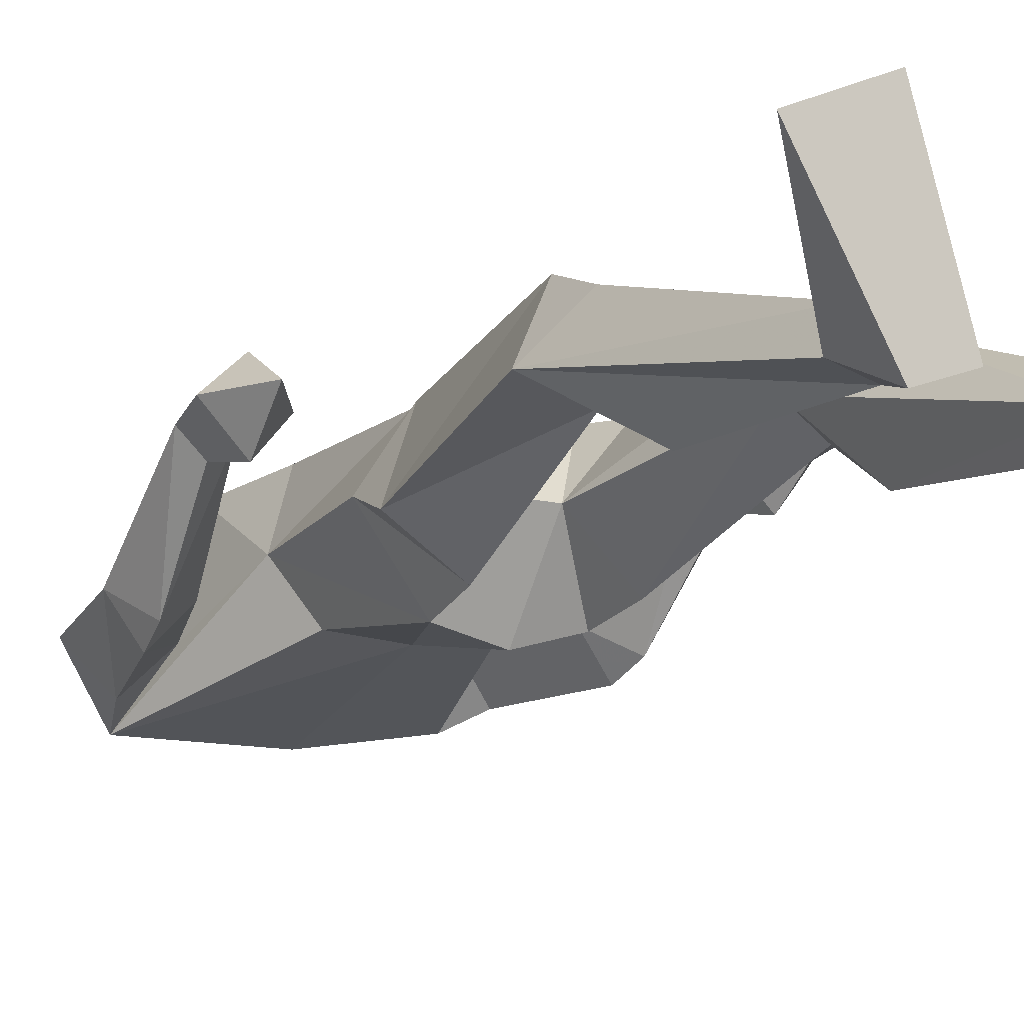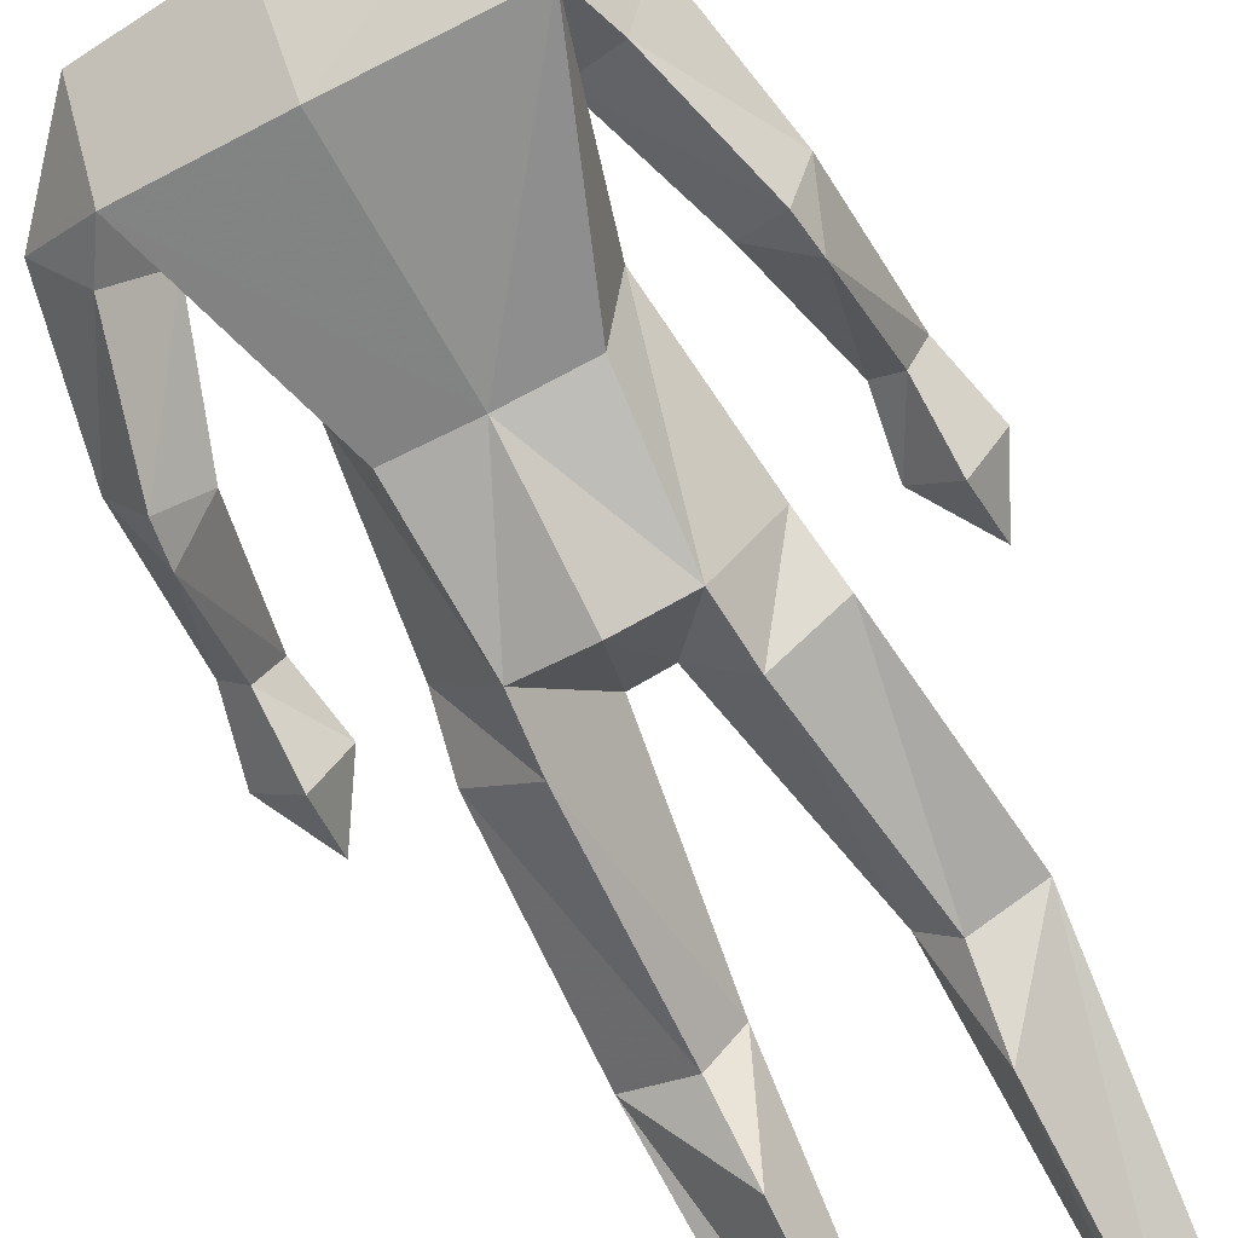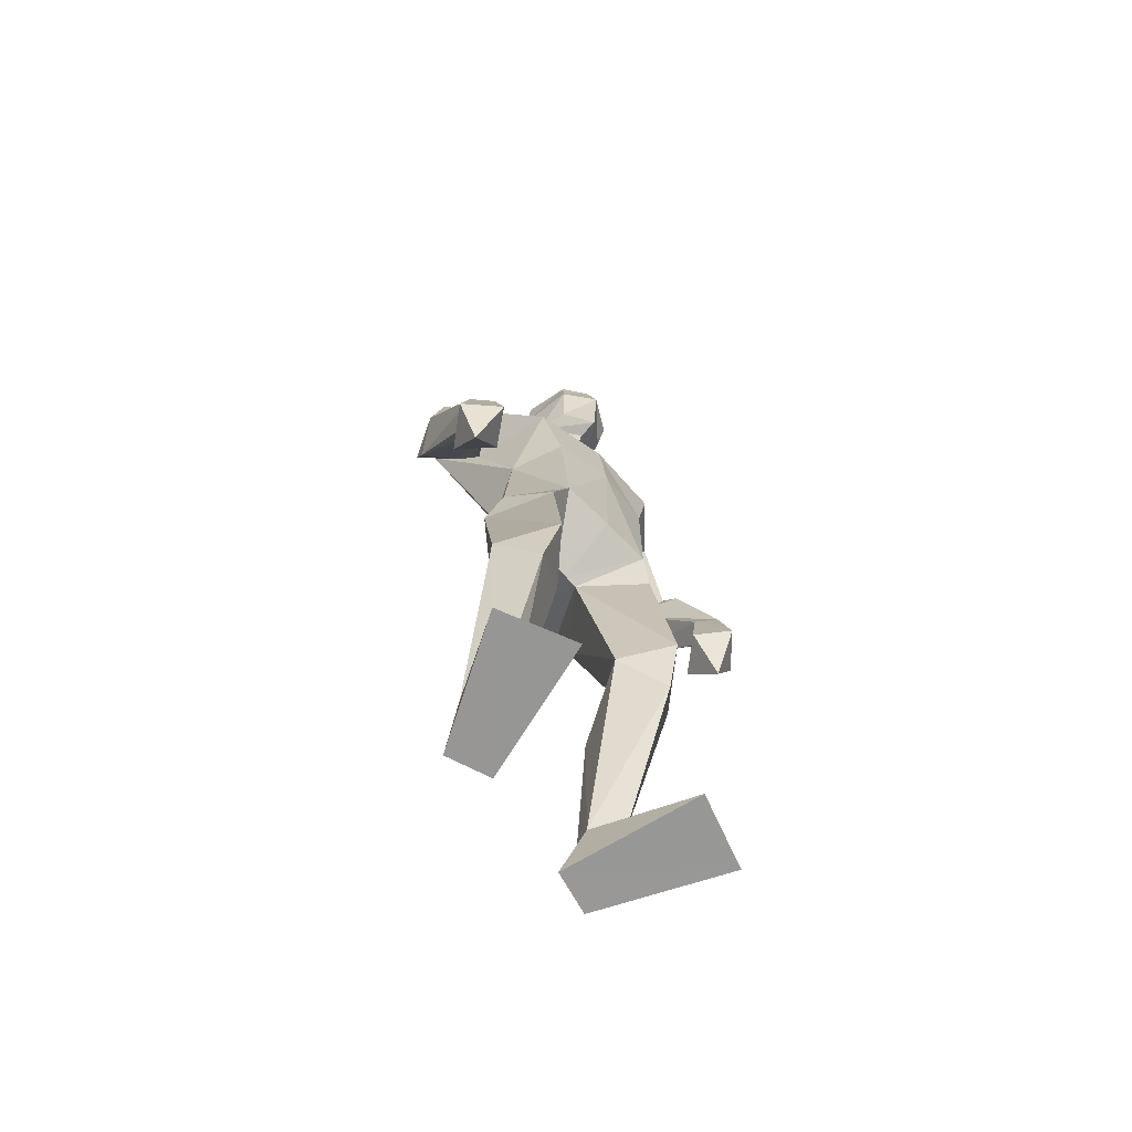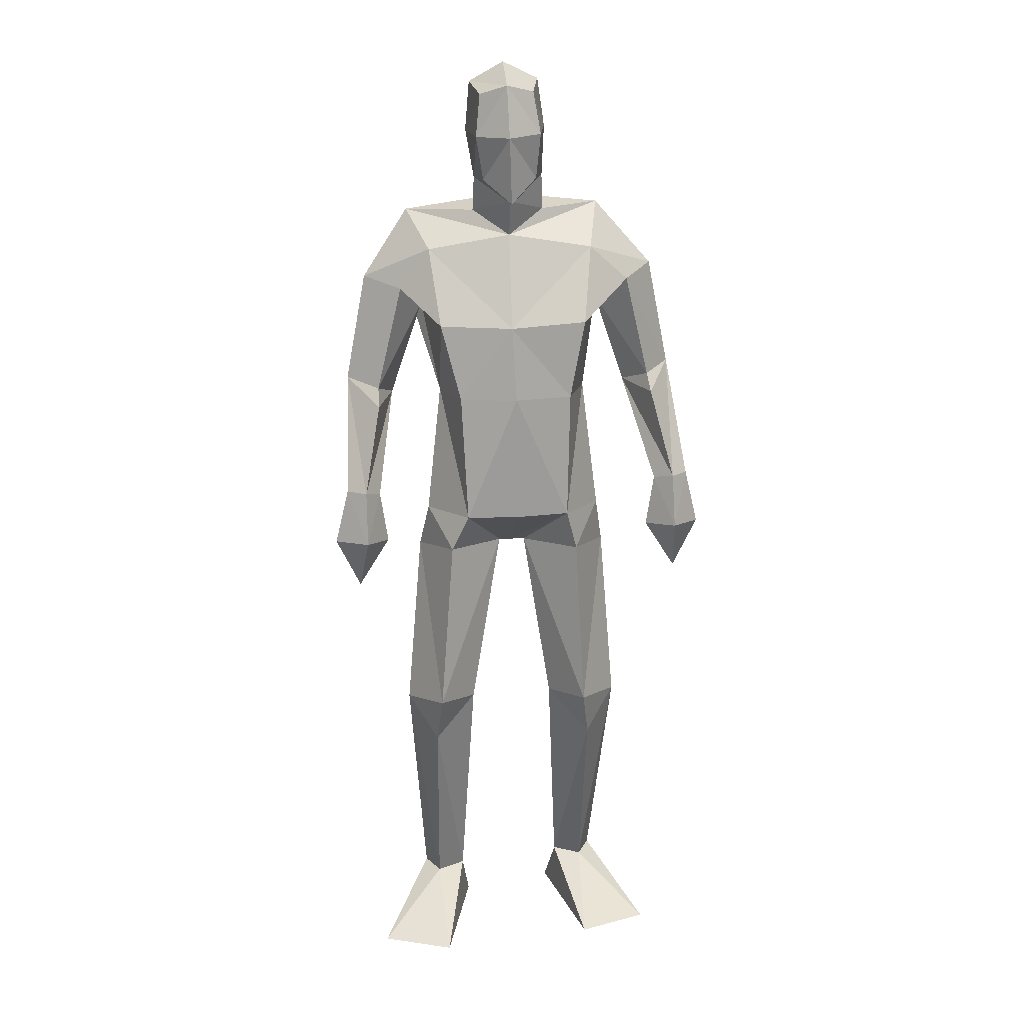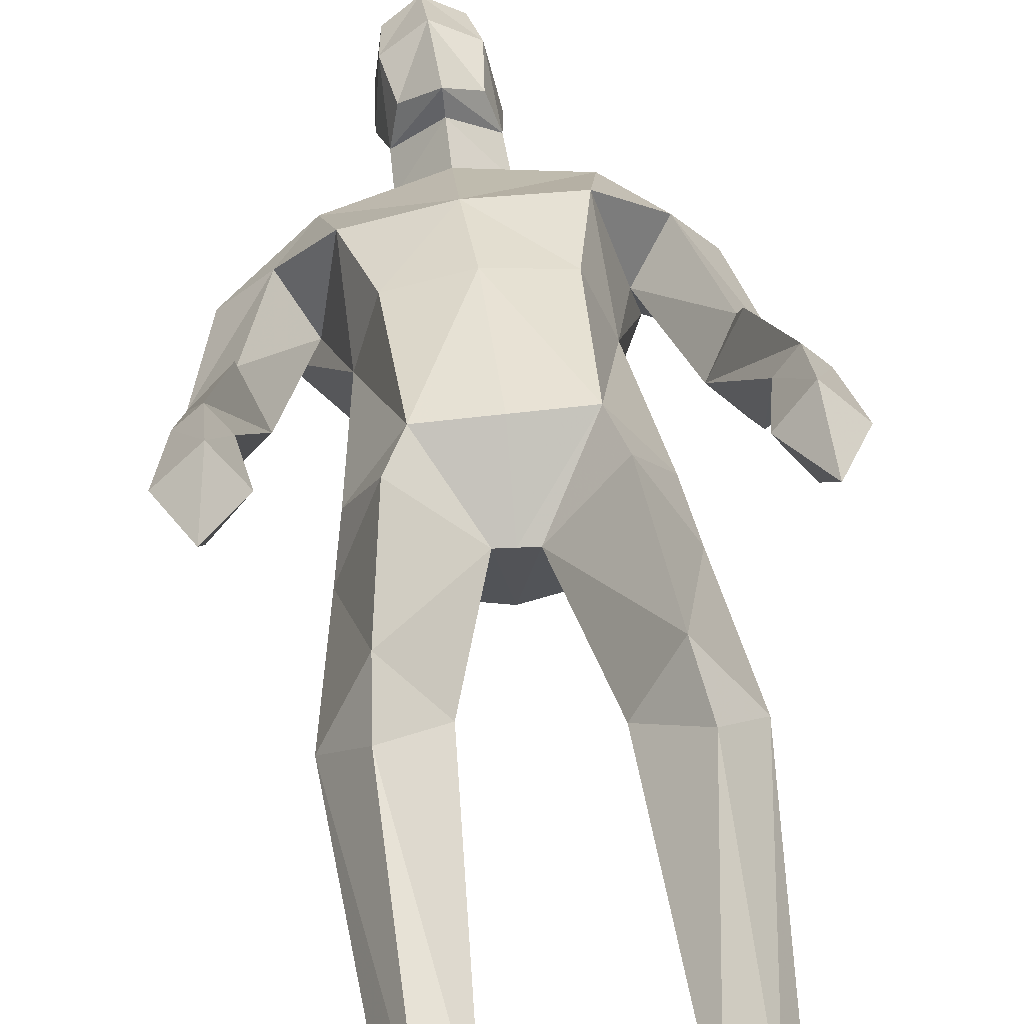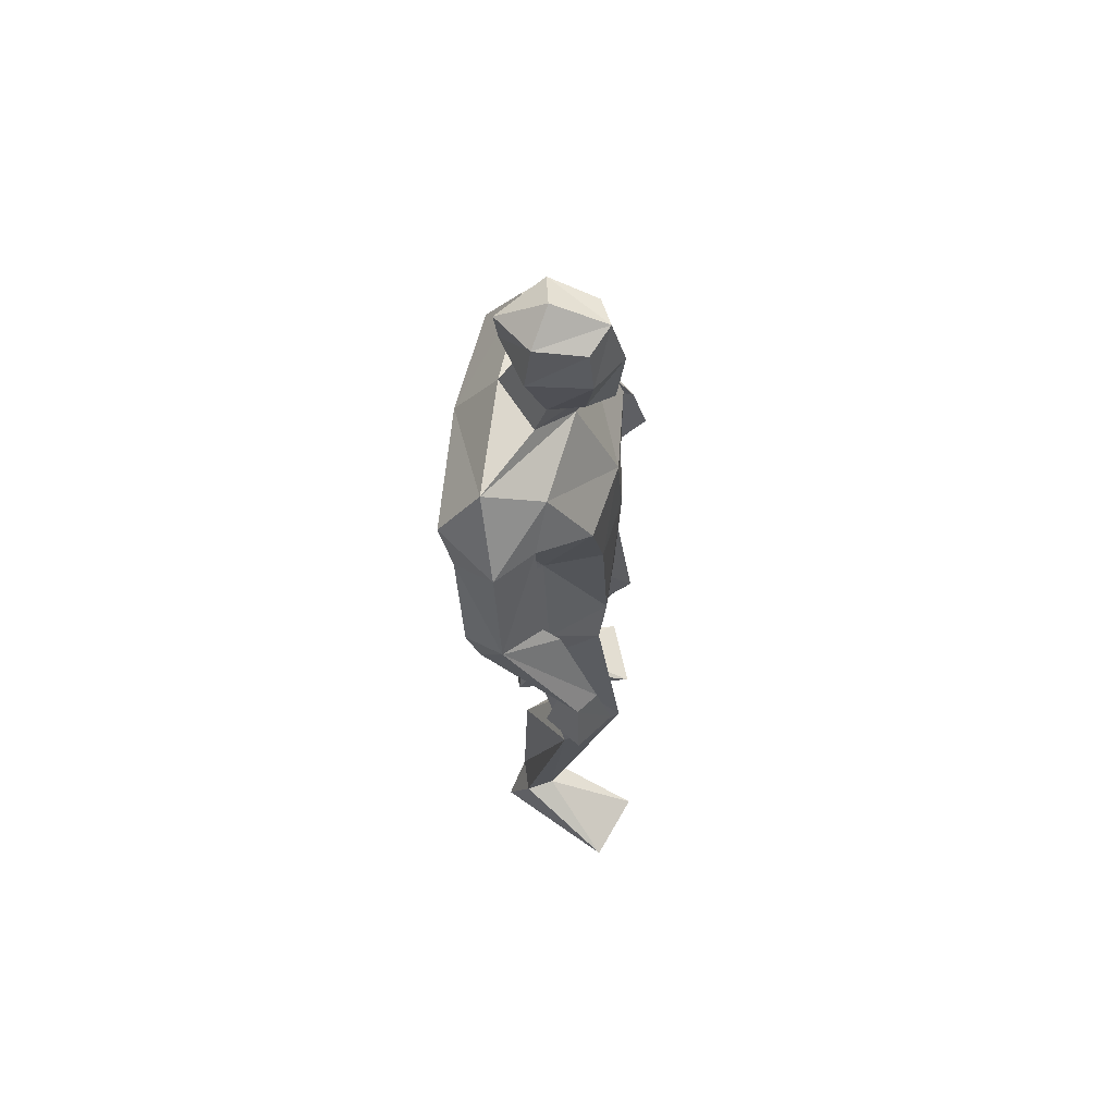
<metadata>
{"format":"obj","ext":"obj","renderer":"f3d","projection":"perspective","resolution":1024,"background":"white","views":[{"elev":-12.5,"azim":-30.3,"up":"+Z"},{"elev":-78.0,"azim":-152.4,"up":"+Z"},{"elev":-68.5,"azim":-48.1,"up":"+Y"},{"elev":18.7,"azim":-9.0,"up":"+Y"},{"elev":39.4,"azim":-5.7,"up":"+Z"},{"elev":64.4,"azim":-84.8,"up":"+Y"}]}
</metadata>
<code>
v -0.2341 -0.001134 0.2384
v -0.1991 0.6238 0.03566
v -0.2391 0.6621 0.1933
v -0.2024 1.041 0.1344
v -0.1281 1.842 -0.01162
v -0.05174 1.794 0.06339
v -0.0644 2.028 0.1558
v -0.1161 1.926 0.08576
v -0.1243 2.122 0.09106
v -0.1344 2.141 -0.01488
v -0.06636 2.143 0.1258
v -0.04405 2.035 -0.08531
v -0.1279 1.923 0.01232
v -0.1345 2.027 0.1014
v -0.1419 2.029 -0.02807
v -0.05327 1.876 0.09229
v -0.03723 1.867 -0.09148
v -0.1867 0.1149 -0.04998
v -0.1456 0.002883 -0.05118
v -0.3866 -0.001135 0.1693
v -0.2602 0.1095 -0.03271
v -0.2375 0.001941 -0.08501
v -0.1858 0.4967 -0.03835
v -0.149 0.6377 0.1006
v -0.3079 0.6329 0.06731
v -0.1439 1.11 -0.1205
v -0.2654 1.014 -0.01223
v -0.1525 0.9977 -0.09566
v -0.1643 1.125 0.147
v -0.2475 1.119 0.02584
v -0.2473 0.5509 0.1526
v -0.1676 0.1109 0.000178
v -0.2328 0.1083 0.02816
v -0.03131 1.113 -0.1444
v -0.0709 1.024 0.02579
v -0.3972 1.342 -0.1054
v -0.3731 1.182 0.1015
v -0.409 1.196 0.1441
v -0.3668 1.387 0.06107
v -0.3885 1.405 -0.135
v -0.4326 1.435 -0.05233
v -0.3051 1.661 0.005424
v -0.3644 1.424 0.02446
v -0.4816 1.07 0.1123
v -0.4262 0.9576 0.1133
v -0.4147 1.179 0.06183
v -0.3555 1.066 0.106
v -0.4177 1.054 0.03533
v -0.4508 1.194 0.1063
v -0.4103 1.08 0.1769
v -0.3233 1.393 -0.0636
v -0.3268 1.624 -0.1563
v -0.2381 1.757 0.02234
v -0.3849 1.68 -0.06994
v -0.2467 1.609 -0.07658
v -0.2137 1.414 0.01102
v -0.2955 1.711 -0.1884
v -0.03243 1.358 -0.09875
v -0.2218 1.591 0.1138
v -0.1782 1.416 0.1347
v -0.1631 1.358 -0.09153
v -0.2779 1.834 -0.1021
v 0.2827 -0.001107 0.1567
v 0.1231 -0.0011 0.2069
v 0.0467 0.6339 0.084
v 0.1095 0.6213 0.03032
v 0.1147 0.653 0.195
v 0.189 1.012 0.01667
v 0.09663 1.36 -0.07618
v 0.08111 1.111 -0.111
v 0.03649 1.844 0.004579
v -0.001911 2.127 0.1015
v -0.05824 2.186 0.01033
v -0.04626 2.109 -0.09402
v 0.02445 2.147 -0.001385
v -0.04464 1.975 -0.04774
v 0.0429 2.036 -0.01236
v 0.01381 2.033 0.114
v 0.006297 1.931 0.09624
v -0.0573 1.877 0.1401
v 0.03094 1.928 0.02599
v 0.07044 0.003239 -0.09177
v 0.1803 0.1101 -0.06074
v 0.0859 0.1114 -0.03565
v 0.1658 0.002401 -0.1138
v 0.2089 0.6276 0.08555
v 0.1693 1.119 0.04699
v 0.09169 0.9998 -0.08721
v 0.07546 1.128 0.1574
v 0.1006 1.036 0.1498
v 0.1469 0.1086 -0.00221
v 0.1343 0.544 0.1518
v 0.1022 0.4981 -0.04923
v 0.1103 0.1169 -0.08337
v -0.009437 1.022 0.02549
v -0.04338 1.123 0.1548
v -0.0402 1.023 0.02583
v 0.3212 1.359 -0.08136
v 0.2935 1.405 0.08537
v 0.3078 1.701 -0.03225
v 0.1749 1.622 -0.03207
v 0.2486 1.646 -0.1173
v 0.2356 1.678 0.04724
v 0.2908 1.442 0.04854
v 0.3337 1.096 0.2004
v 0.3467 0.9741 0.1367
v 0.2775 1.084 0.1305
v 0.4037 1.086 0.1346
v 0.3382 1.071 0.0588
v 0.3749 1.21 0.1292
v 0.3379 1.196 0.08549
v 0.3336 1.213 0.1676
v 0.2968 1.2 0.1257
v 0.248 1.409 -0.03808
v 0.3105 1.424 -0.1115
v 0.3567 1.454 -0.03025
v 0.1158 1.598 0.1496
v 0.1433 1.761 0.06537
v 0.2047 1.714 -0.1456
v 0.1794 1.847 -0.06599
v 0.08184 1.418 0.1517
v 0.1331 1.417 0.03401
v -0.05867 1.588 0.153
v -0.0495 1.417 0.1637
v -0.02269 1.715 -0.1858
f 20 1 33
f 27 28 2
f 27 2 25
f 28 35 24
f 28 24 2
f 35 4 3
f 35 3 24
f 4 27 3
f 3 27 25
f 61 58 26
f 26 58 34
f 5 62 6
f 6 62 53
f 7 14 8
f 7 8 80
f 11 9 14
f 11 14 7
f 73 10 11
f 11 10 9
f 74 10 73
f 10 74 12
f 10 12 15
f 15 12 76
f 15 76 13
f 14 15 13
f 14 13 8
f 9 10 15
f 9 15 14
f 8 13 80
f 80 13 16
f 5 17 62
f 13 76 17
f 13 17 5
f 16 13 5
f 16 5 6
f 32 19 18
f 21 20 33
f 32 1 19
f 22 20 21
f 18 19 22
f 33 1 32
f 18 22 21
f 22 19 20
f 20 19 1
f 2 23 25
f 24 23 2
f 25 31 3
f 3 31 24
f 30 26 28
f 30 28 27
f 35 28 26
f 29 30 4
f 4 30 27
f 29 4 35
f 24 31 32
f 32 31 33
f 31 25 33
f 33 25 21
f 23 24 32
f 23 32 18
f 25 23 18
f 25 18 21
f 26 34 35
f 35 34 97
f 96 29 35
f 96 35 97
f 36 51 37
f 36 37 46
f 41 36 49
f 49 36 46
f 39 41 38
f 38 41 49
f 51 39 38
f 51 38 37
f 54 52 41
f 41 52 40
f 52 55 40
f 40 55 51
f 42 54 41
f 42 41 43
f 55 42 43
f 55 43 51
f 44 45 50
f 50 45 47
f 48 45 44
f 47 45 48
f 49 46 44
f 44 46 48
f 46 37 47
f 46 47 48
f 38 49 50
f 50 49 44
f 37 38 50
f 37 50 47
f 43 39 51
f 41 39 43
f 51 36 40
f 40 36 41
f 55 59 42
f 42 59 53
f 55 52 57
f 62 57 54
f 54 57 52
f 53 62 54
f 53 54 42
f 60 56 29
f 29 56 30
f 55 57 56
f 56 57 61
f 59 55 56
f 59 56 60
f 57 125 58
f 57 58 61
f 123 59 60
f 123 60 124
f 124 60 29
f 124 29 96
f 6 53 123
f 123 53 59
f 56 61 26
f 56 26 30
f 62 17 125
f 62 125 57
f 63 91 64
f 88 68 66
f 66 68 86
f 95 88 65
f 65 88 66
f 90 95 67
f 67 95 65
f 68 90 67
f 68 67 86
f 58 69 70
f 58 70 34
f 120 71 6
f 120 6 118
f 78 7 79
f 79 7 80
f 72 11 78
f 78 11 7
f 75 73 11
f 75 11 72
f 74 73 75
f 74 75 12
f 12 75 77
f 12 77 76
f 76 77 81
f 77 78 81
f 81 78 79
f 75 72 77
f 77 72 78
f 81 79 80
f 81 80 16
f 71 120 17
f 76 81 17
f 17 81 71
f 81 16 71
f 71 16 6
f 84 94 82
f 83 91 63
f 84 82 64
f 85 83 63
f 94 85 82
f 91 84 64
f 94 83 85
f 82 85 63
f 82 63 64
f 66 86 93
f 65 66 93
f 86 67 92
f 67 65 92
f 70 87 88
f 88 87 68
f 95 70 88
f 87 89 90
f 87 90 68
f 89 95 90
f 92 65 84
f 92 84 91
f 86 92 91
f 86 91 83
f 65 93 84
f 84 93 94
f 93 86 94
f 94 86 83
f 34 70 95
f 34 95 97
f 89 96 97
f 89 97 95
f 114 98 113
f 113 98 111
f 98 116 110
f 98 110 111
f 116 99 112
f 116 112 110
f 99 114 112
f 112 114 113
f 102 100 116
f 102 116 115
f 101 102 115
f 101 115 114
f 100 103 116
f 116 103 104
f 103 101 104
f 104 101 114
f 108 105 106
f 105 107 106
f 109 108 106
f 107 109 106
f 111 110 108
f 111 108 109
f 113 111 107
f 107 111 109
f 110 112 105
f 110 105 108
f 112 113 105
f 105 113 107
f 104 114 99
f 116 104 99
f 114 115 98
f 115 116 98
f 101 103 117
f 103 118 117
f 101 119 102
f 119 120 100
f 119 100 102
f 120 118 100
f 100 118 103
f 122 121 89
f 122 89 87
f 119 101 122
f 119 122 69
f 101 117 122
f 122 117 121
f 125 119 58
f 58 119 69
f 117 123 121
f 121 123 124
f 121 124 89
f 89 124 96
f 118 6 123
f 118 123 117
f 69 122 70
f 70 122 87
f 17 120 125
f 125 120 119

</code>
